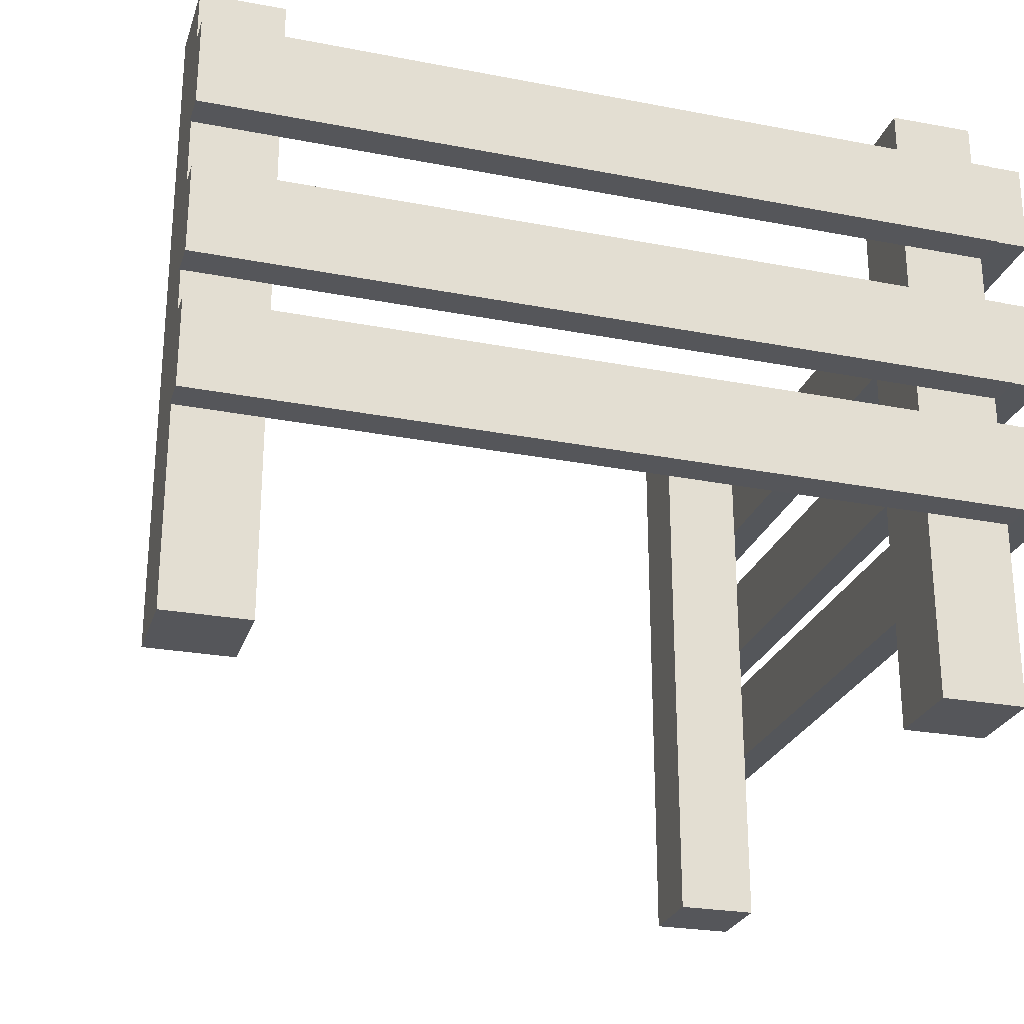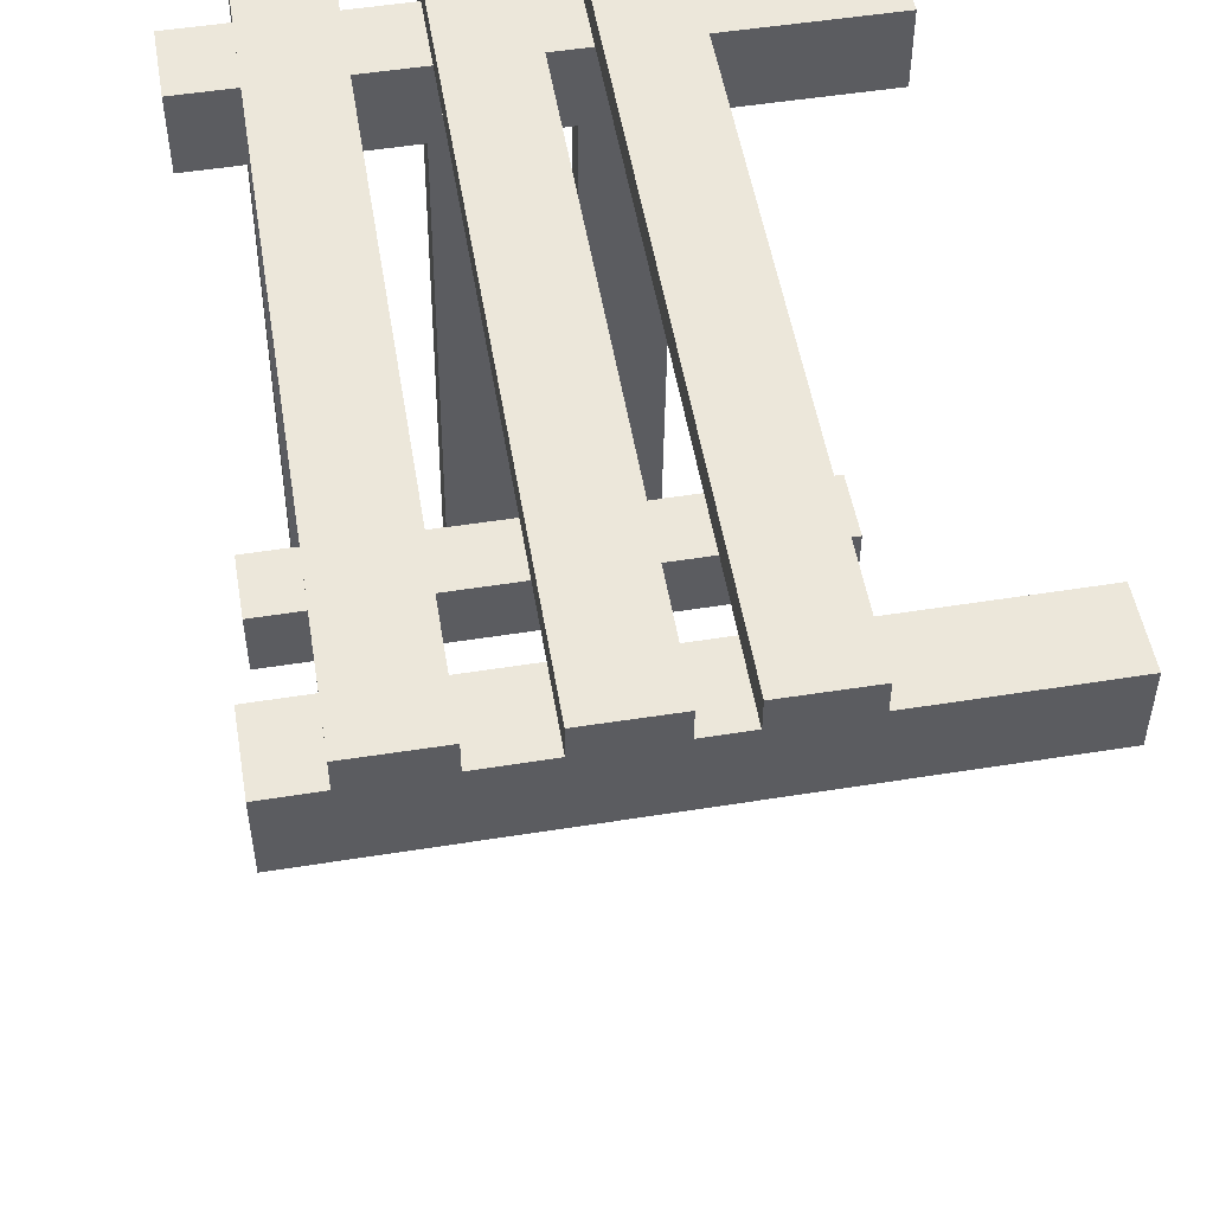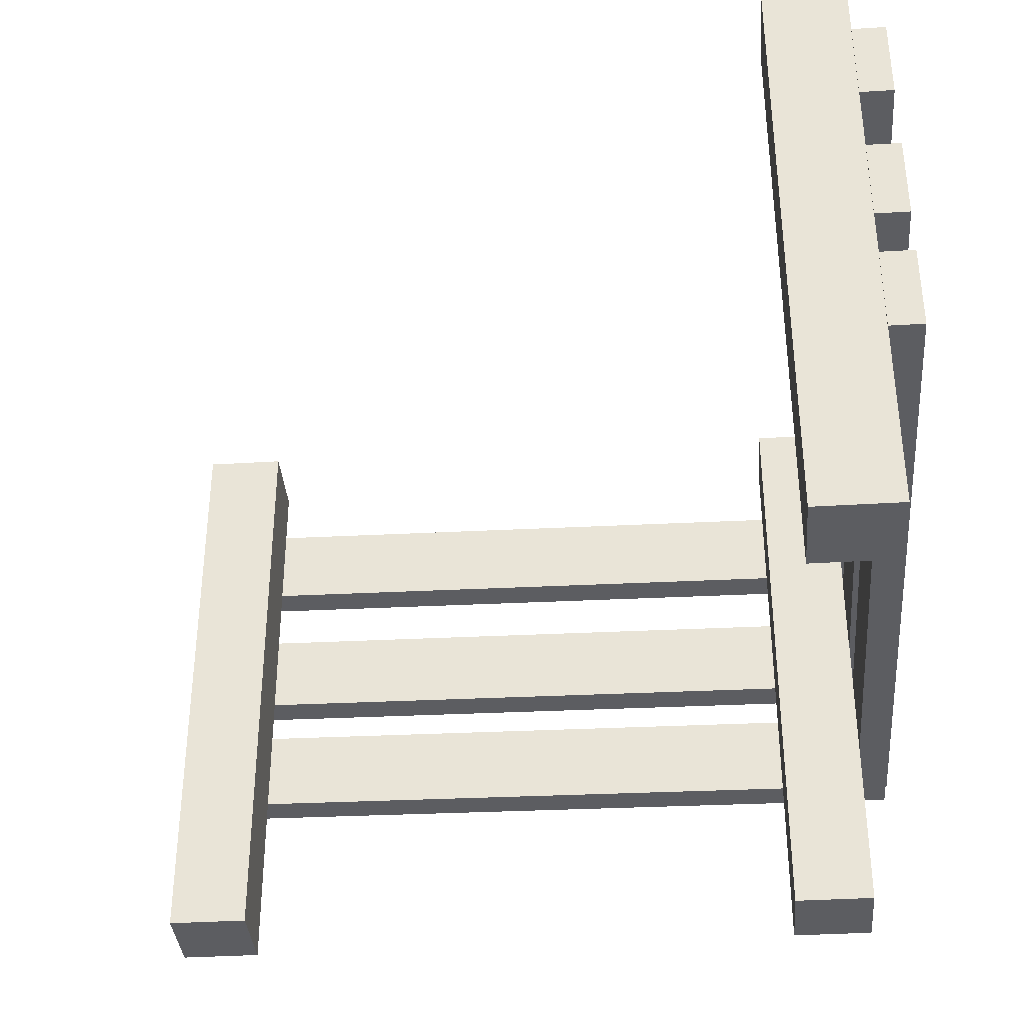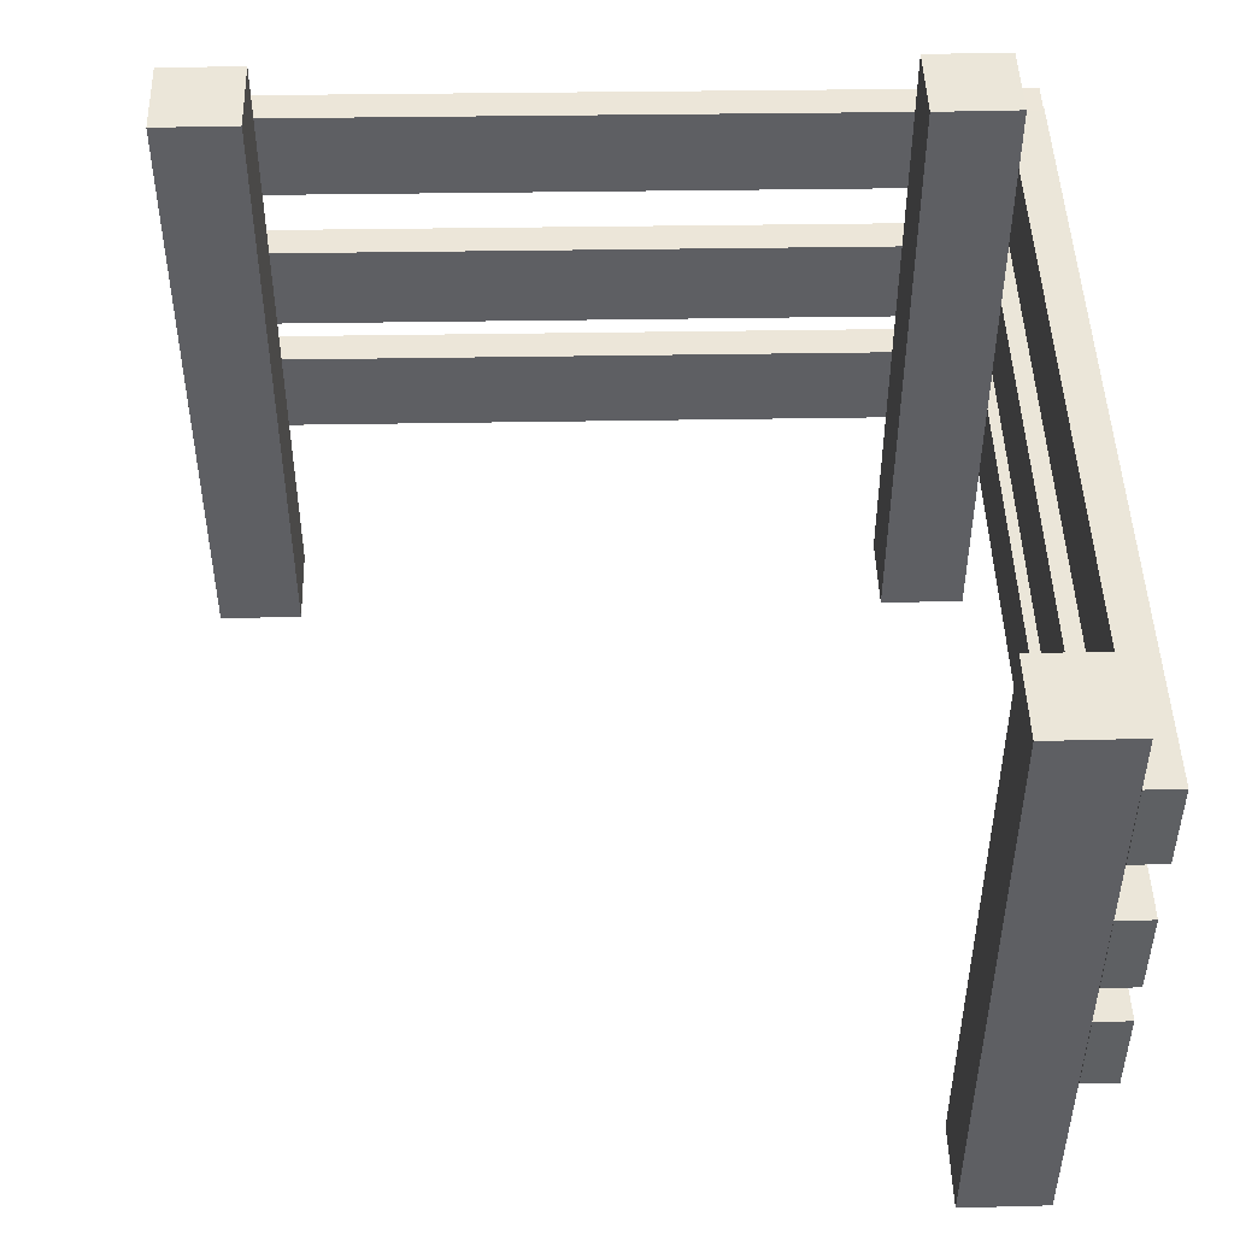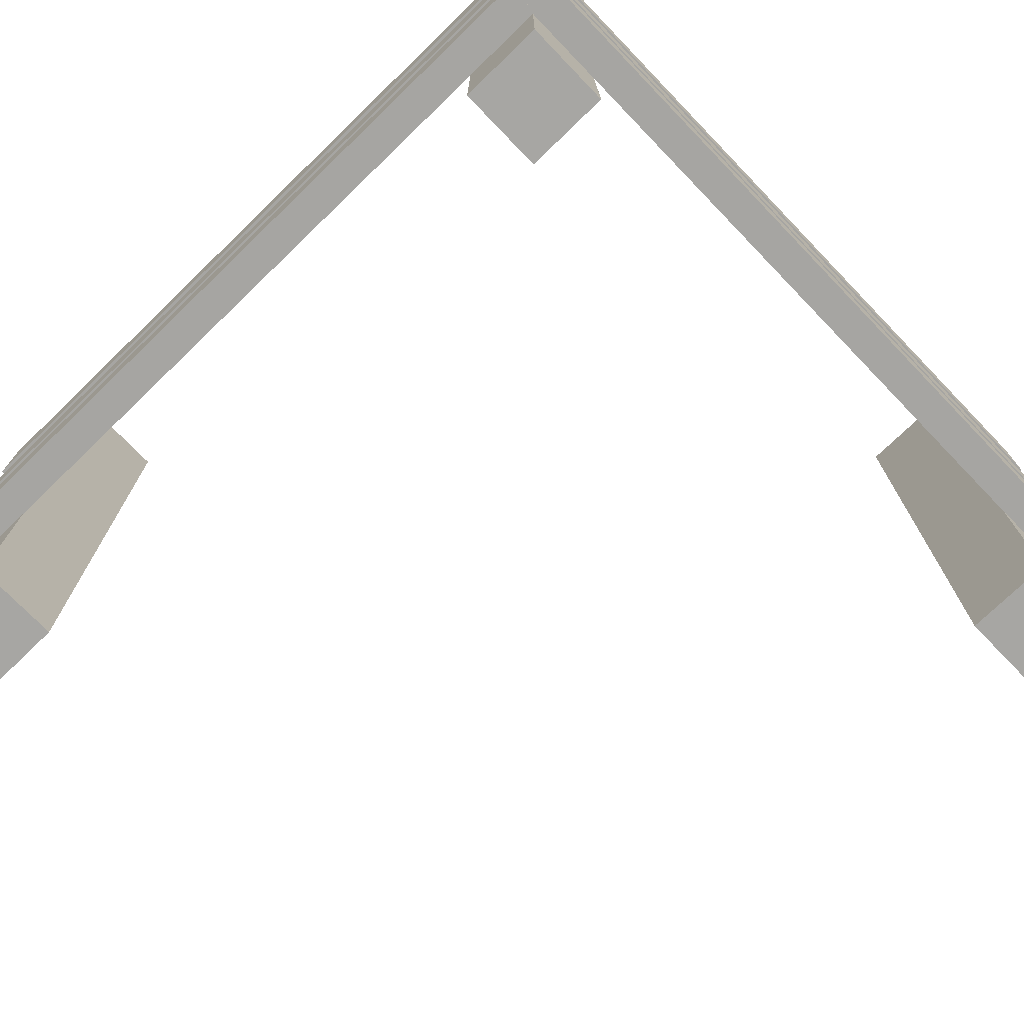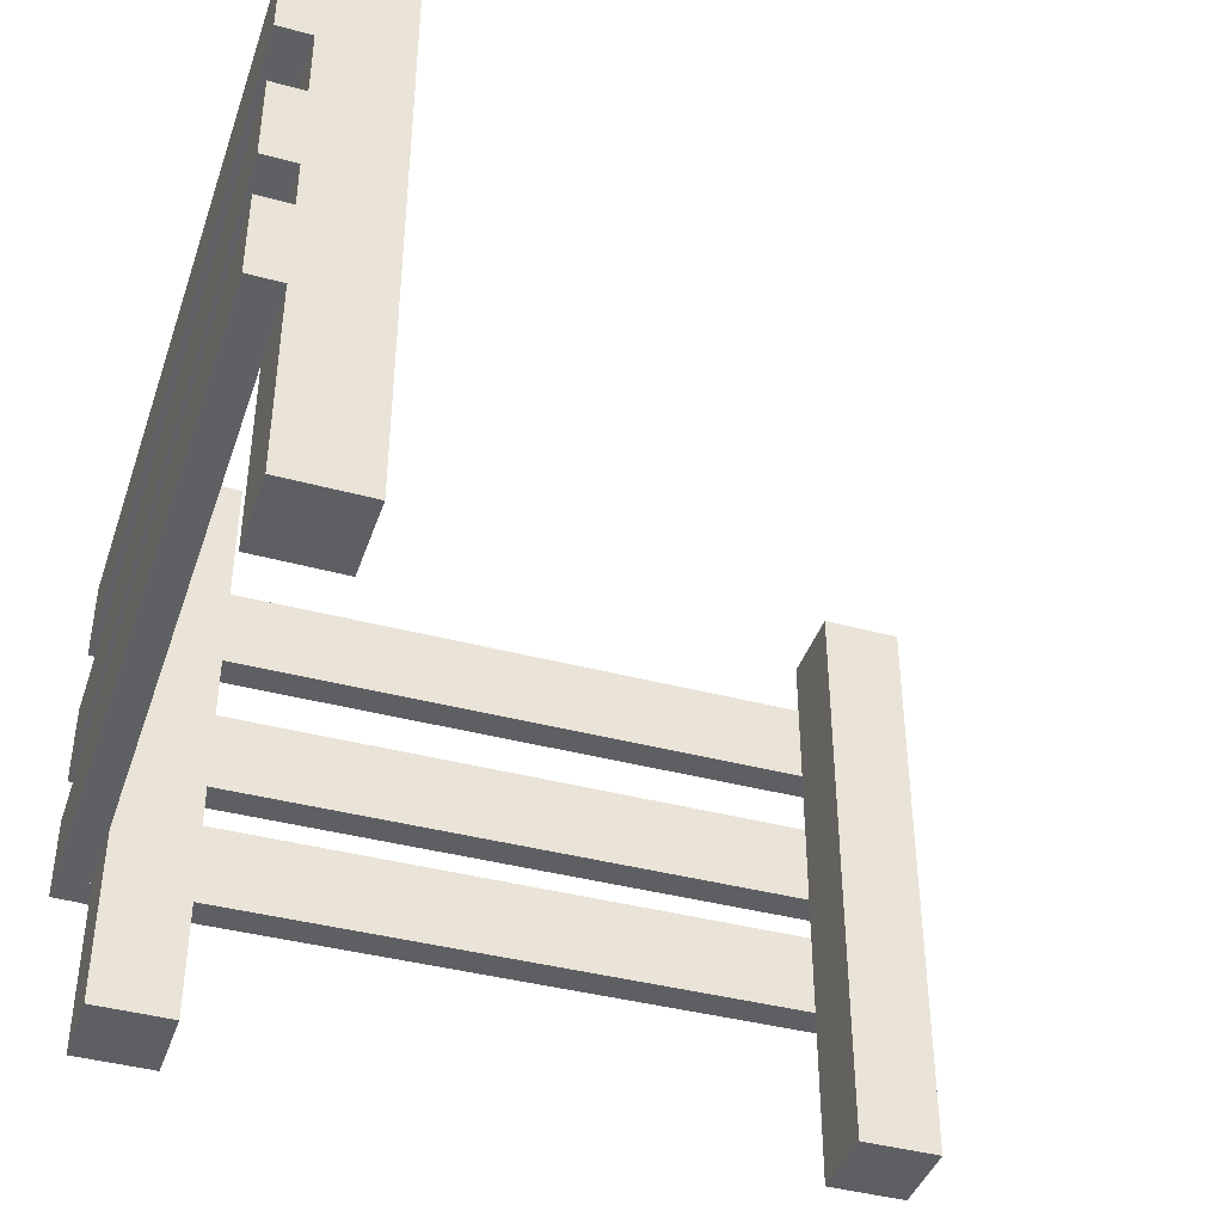
<metadata>
{"format":"obj","ext":"obj","renderer":"f3d","projection":"perspective","resolution":1024,"background":"white","views":[{"elev":-25.9,"azim":-16.3,"up":"+Y"},{"elev":51.2,"azim":-99.9,"up":"+Z"},{"elev":-36.5,"azim":-85.4,"up":"+Y"},{"elev":47.8,"azim":-91.7,"up":"+Y"},{"elev":-74.2,"azim":44.0,"up":"+Y"},{"elev":-41.6,"azim":161.7,"up":"+Y"}]}
</metadata>
<code>
g default
v 40.1 -1.536 0.89
v 41.84 -1.536 0.89
v 40.1 11.79 0.89
v 41.84 11.79 0.89
v 40.1 11.79 -0.89
v 41.84 11.79 -0.89
v 40.1 -1.536 -0.89
v 41.84 -1.536 -0.89
v 25.11 -1.536 0.89
v 26.85 -1.536 0.89
v 25.11 11.79 0.89
v 26.85 11.79 0.89
v 25.11 11.79 -0.89
v 26.85 11.79 -0.89
v 25.11 -1.536 -0.89
v 26.85 -1.536 -0.89
v 41.89 2.349 1.597
v 41.9 4.21 1.597
v 25.08 2.529 1.597
v 25.09 4.391 1.597
v 25.08 2.529 0.8862
v 25.09 4.391 0.8862
v 41.89 2.349 0.8862
v 41.9 4.21 0.8862
v 41.89 8.547 1.597
v 41.9 10.41 1.597
v 25.08 8.728 1.597
v 25.09 10.59 1.597
v 25.08 8.728 0.8862
v 25.09 10.59 0.8862
v 41.89 8.547 0.8862
v 41.9 10.41 0.8862
v 40.07 -1.536 -15.21
v 40.07 -1.536 -13.48
v 40.07 11.79 -15.21
v 40.07 11.79 -13.48
v 41.85 11.79 -15.21
v 41.85 11.79 -13.48
v 41.85 -1.536 -15.21
v 41.85 -1.536 -13.48
v 41.89 5.202 1.597
v 41.9 7.064 1.597
v 25.08 5.383 1.597
v 25.09 7.245 1.597
v 25.08 5.383 0.8862
v 25.09 7.245 0.8862
v 41.89 5.202 0.8862
v 41.9 7.064 0.8862
v 41.84 8.547 1.576
v 41.84 10.41 1.583
v 41.84 8.728 -15.23
v 41.84 10.59 -15.22
v 42.55 8.728 -15.23
v 42.55 10.59 -15.22
v 42.55 8.547 1.576
v 42.55 10.41 1.583
v 41.84 2.349 1.576
v 41.84 4.21 1.583
v 41.84 2.529 -15.23
v 41.84 4.391 -15.22
v 42.55 2.529 -15.23
v 42.55 4.391 -15.22
v 42.55 2.349 1.576
v 42.55 4.21 1.583
v 41.84 5.202 1.576
v 41.84 7.064 1.583
v 41.84 5.383 -15.23
v 41.84 7.245 -15.22
v 42.55 5.383 -15.23
v 42.55 7.245 -15.22
v 42.55 5.202 1.576
v 42.55 7.064 1.583
g pCube17
f 1 2 4 3
f 3 4 6 5
f 5 6 8 7
f 7 8 2 1
f 2 8 6 4
f 7 1 3 5
f 9 10 12 11
f 11 12 14 13
f 13 14 16 15
f 15 16 10 9
f 10 16 14 12
f 15 9 11 13
f 17 18 20 19
f 19 20 22 21
f 21 22 24 23
f 23 24 18 17
f 18 24 22 20
f 23 17 19 21
f 25 26 28 27
f 27 28 30 29
f 29 30 32 31
f 31 32 26 25
f 26 32 30 28
f 31 25 27 29
f 33 34 36 35
f 35 36 38 37
f 37 38 40 39
f 39 40 34 33
f 34 40 38 36
f 39 33 35 37
f 41 42 44 43
f 43 44 46 45
f 45 46 48 47
f 47 48 42 41
f 42 48 46 44
f 47 41 43 45
f 49 50 52 51
f 51 52 54 53
f 53 54 56 55
f 55 56 50 49
f 50 56 54 52
f 55 49 51 53
f 57 58 60 59
f 59 60 62 61
f 61 62 64 63
f 63 64 58 57
f 58 64 62 60
f 63 57 59 61
f 65 66 68 67
f 67 68 70 69
f 69 70 72 71
f 71 72 66 65
f 66 72 70 68
f 71 65 67 69

</code>
